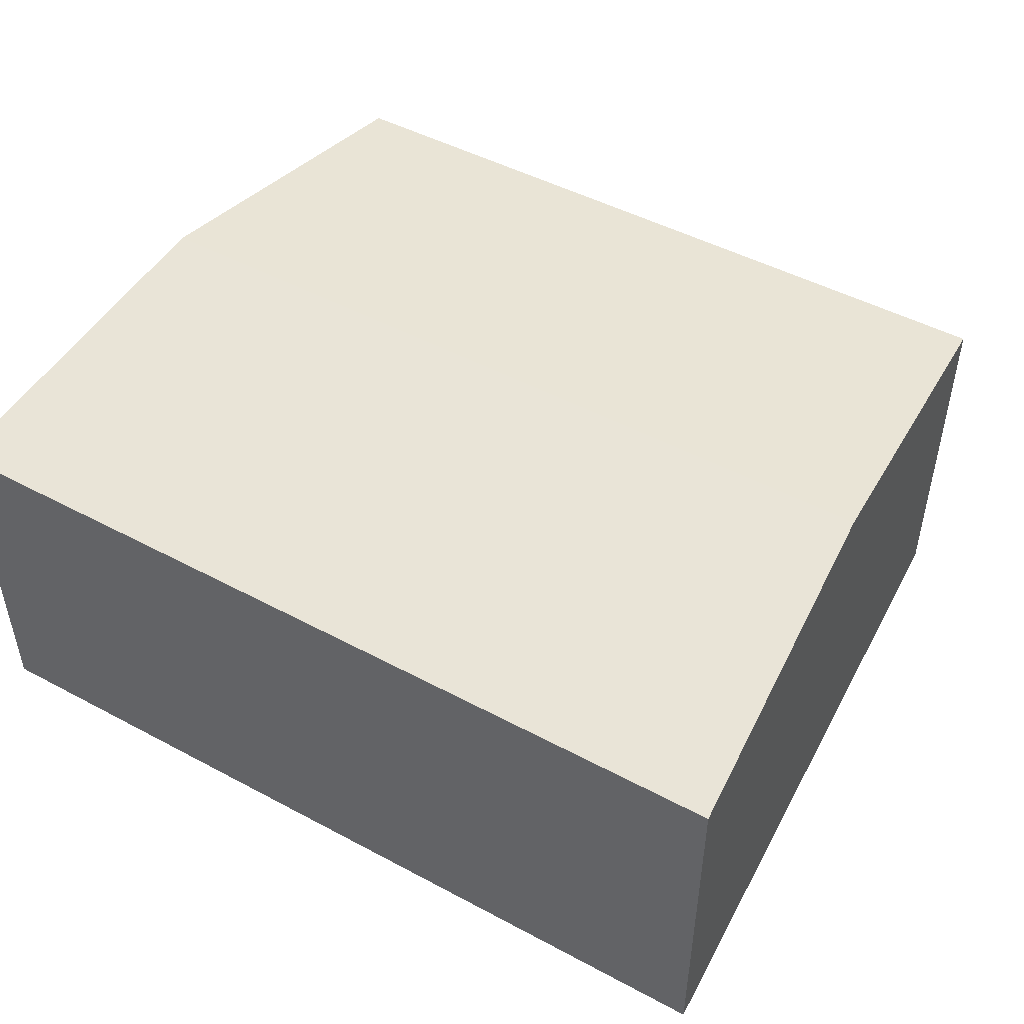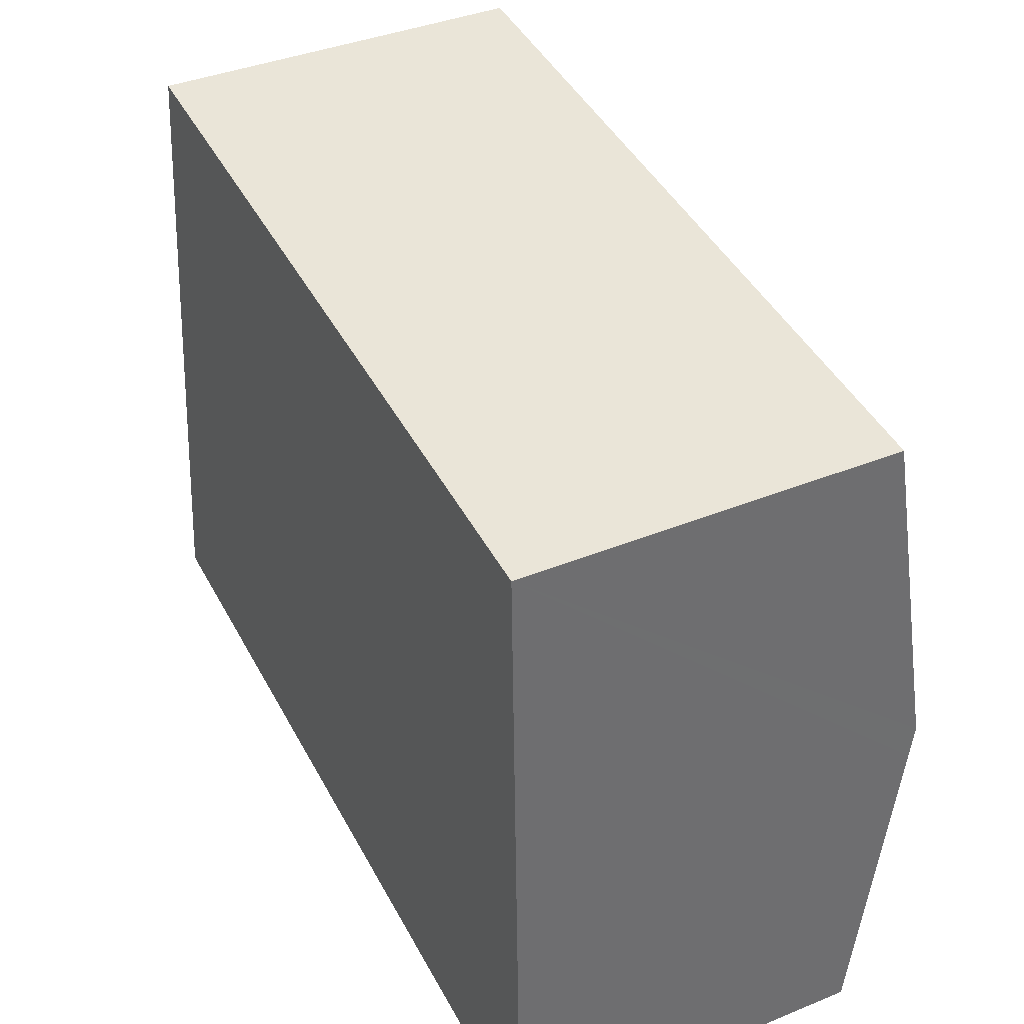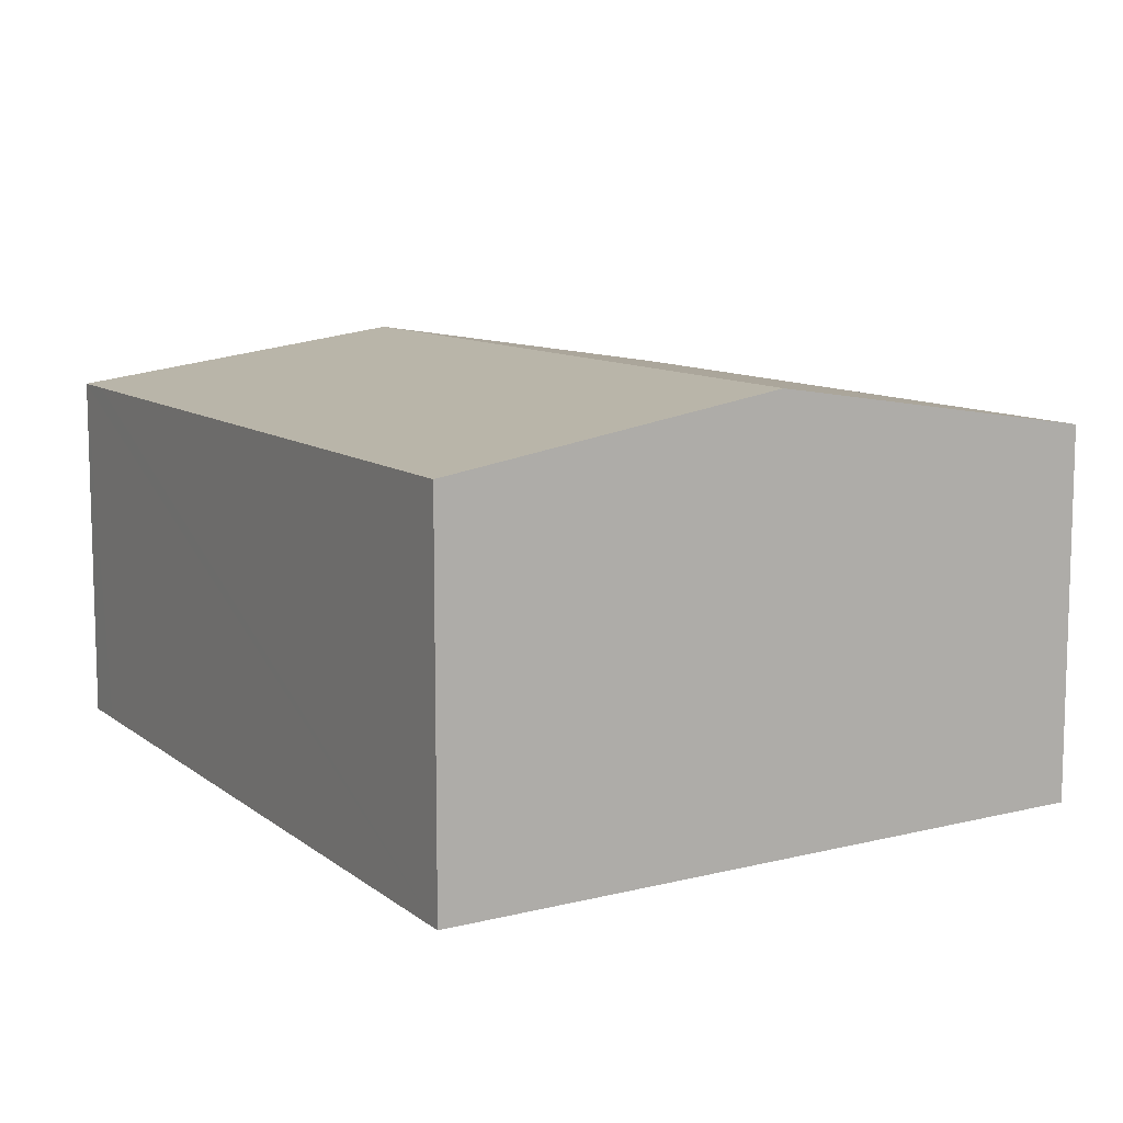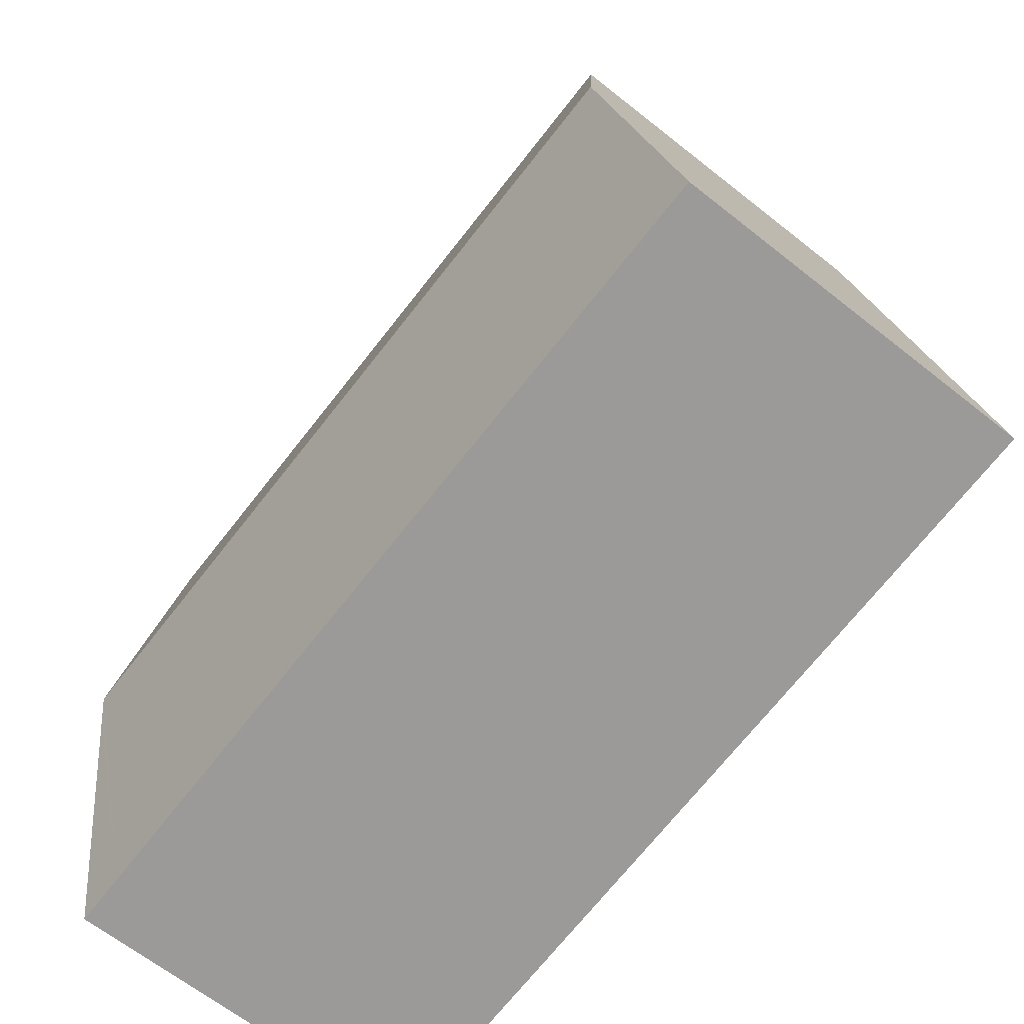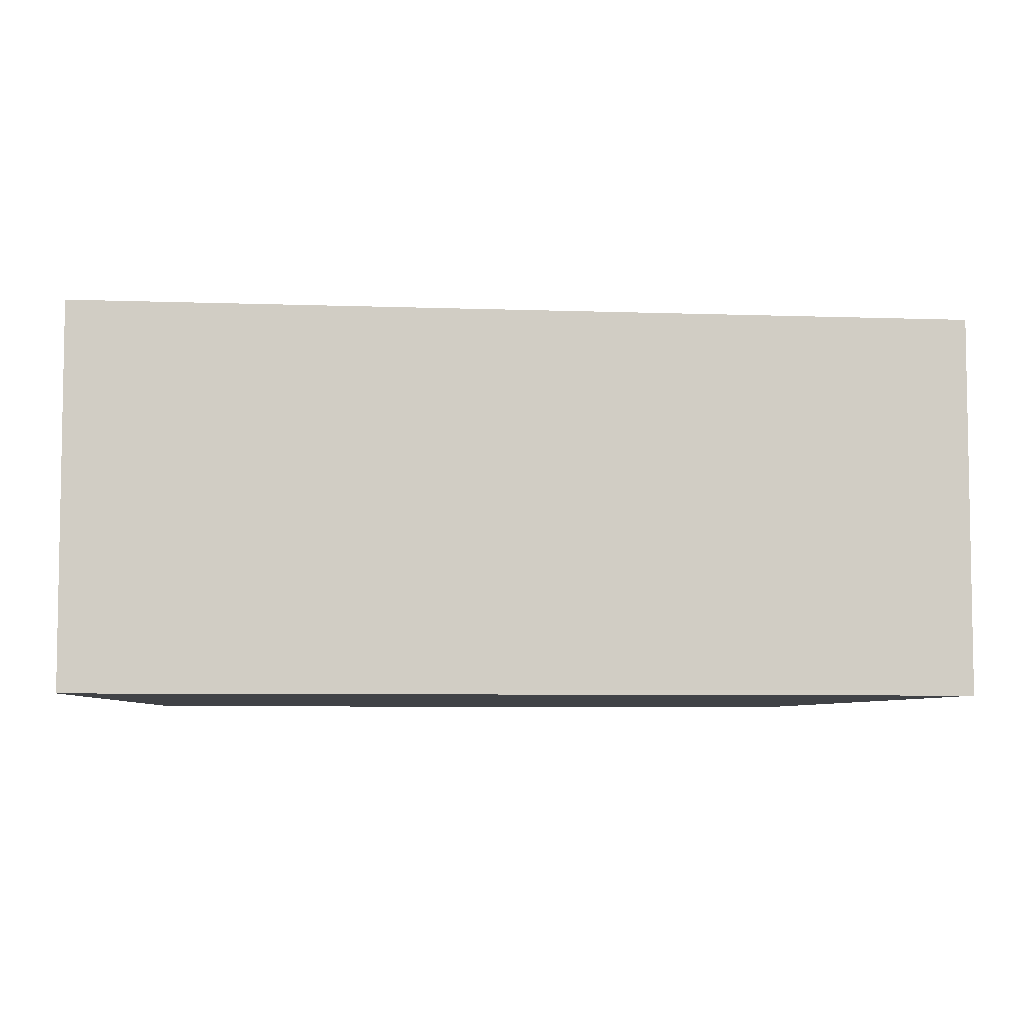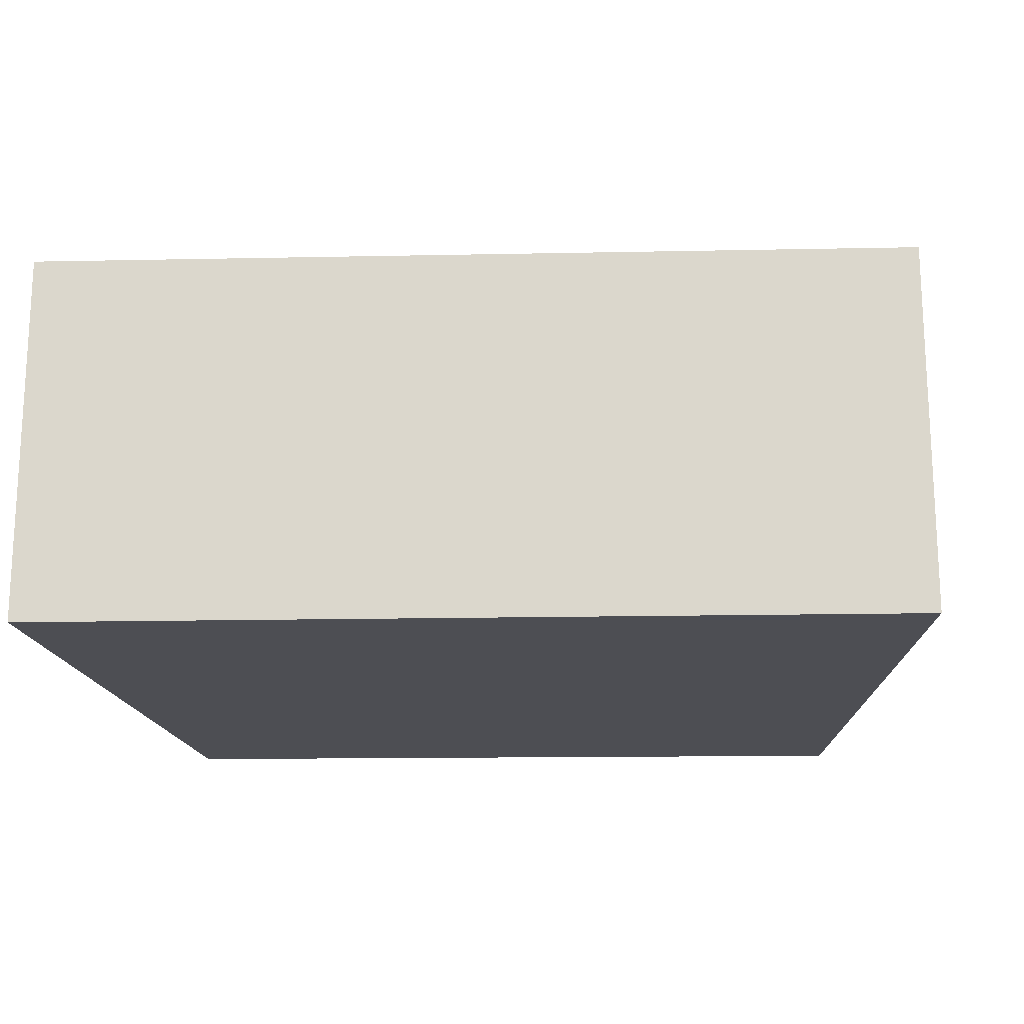
<metadata>
{"format":"obj","ext":"obj","renderer":"f3d","projection":"perspective","resolution":1024,"background":"white","views":[{"elev":48.9,"azim":-145.1,"up":"+Y"},{"elev":39.5,"azim":63.2,"up":"+Z"},{"elev":10.0,"azim":-115.0,"up":"+Y"},{"elev":-65.9,"azim":-128.4,"up":"+Z"},{"elev":-6.2,"azim":177.8,"up":"+Y"},{"elev":-17.4,"azim":-173.6,"up":"+Y"}]}
</metadata>
<code>
v  8.346 3.625 6.154
v  0.461 4.134 3.366
v  0.927 3.613 6.767
v  8.437 4.134 2.79
v  8.029 3.618 -0.581
v  8.446 4.085 2.465
v  8.529 3.618 -0.617
v  0 3.618 2.215e-16
v  0 0 0
v  0.461 -2.061e-16 3.366
v  0.927 -4.144e-16 6.767
v  8.346 -3.768e-16 6.154
v  8.437 -1.708e-16 2.79
v  8.529 3.778e-17 -0.617
v  8.446 -1.509e-16 2.465
v  8.029 3.558e-17 -0.581
g defaultobject
f 1 2 3
f 2 1 4
f 5 6 7
f 6 5 4
f 4 5 2
f 2 5 8
f 9 2 8
f 2 9 3
f 3 9 10
f 3 10 11
f 3 12 1
f 12 3 11
f 12 4 1
f 4 12 6
f 6 12 7
f 7 12 13
f 7 13 14
f 14 13 15
f 5 9 8
f 9 5 7
f 9 7 16
f 16 7 14
f 10 12 11
f 12 10 9
f 12 9 16
f 12 16 13
f 13 16 15
f 15 16 14

</code>
